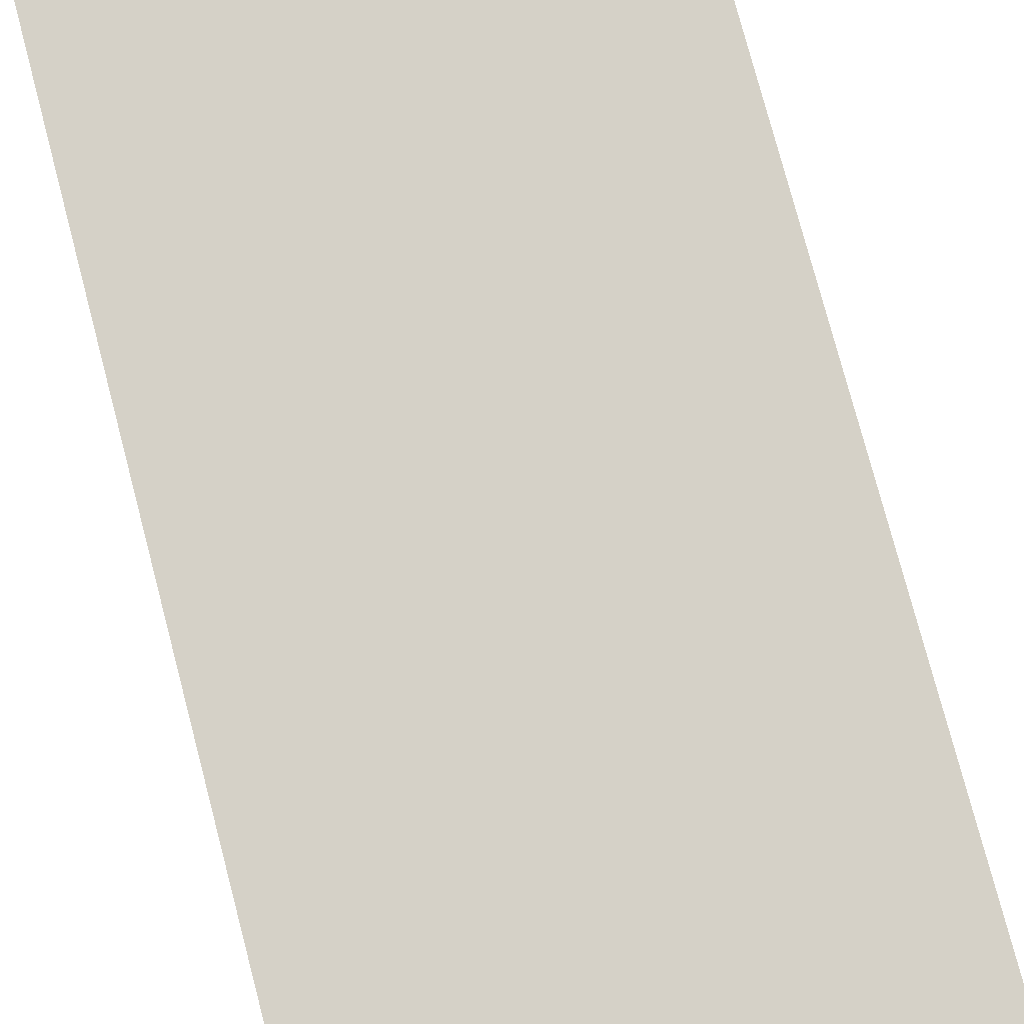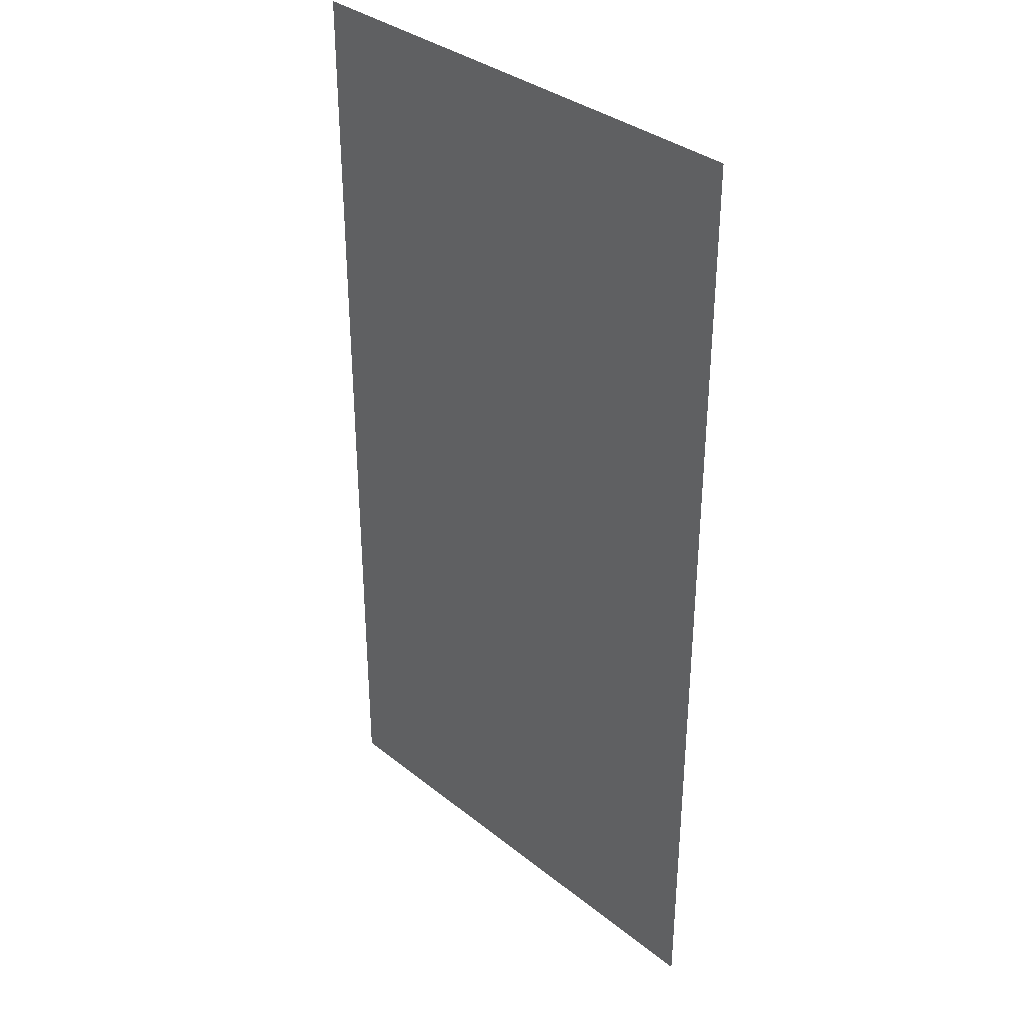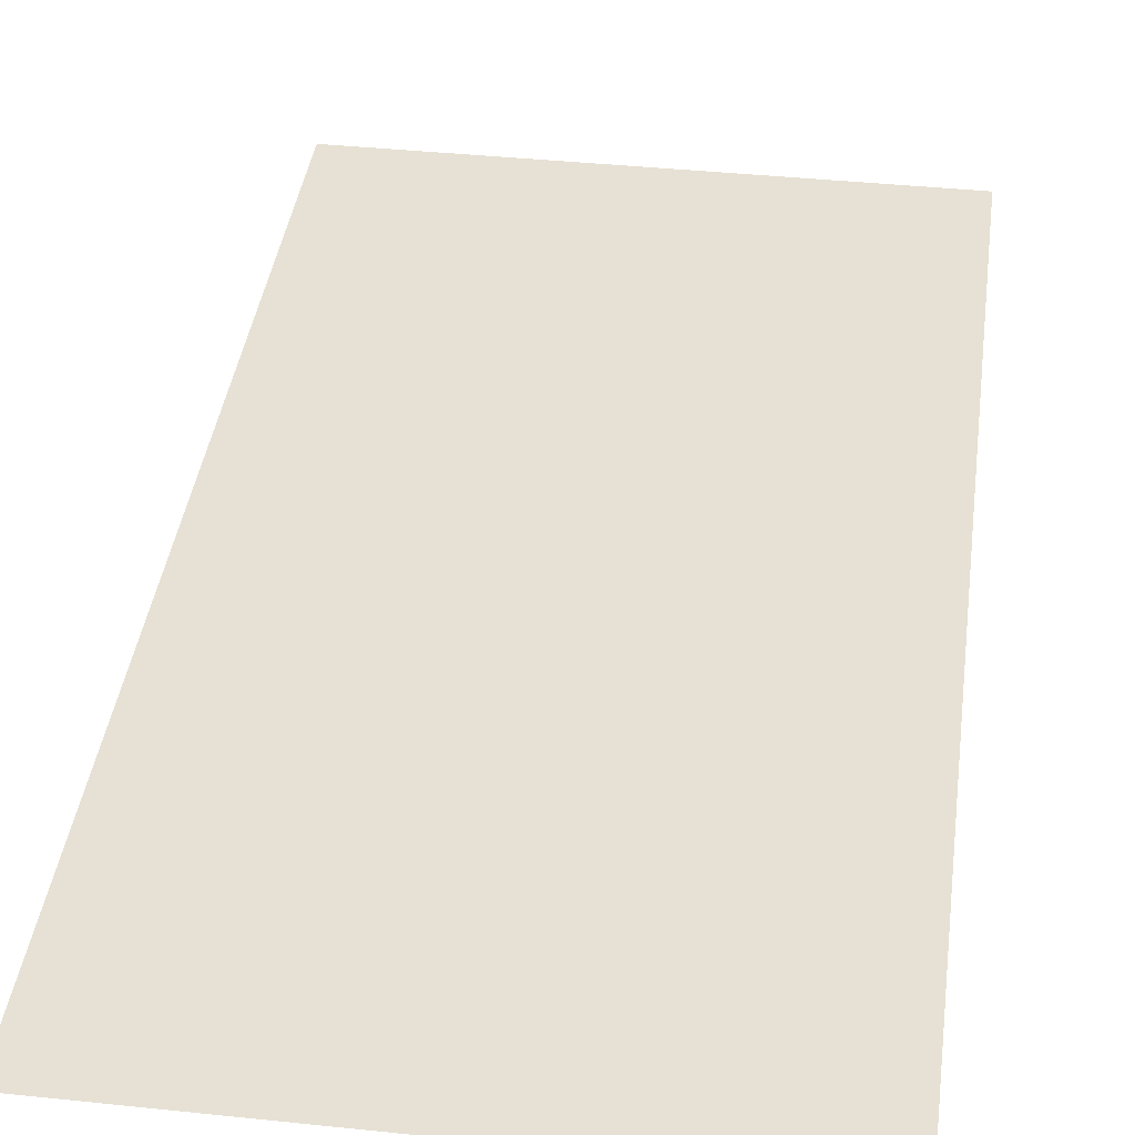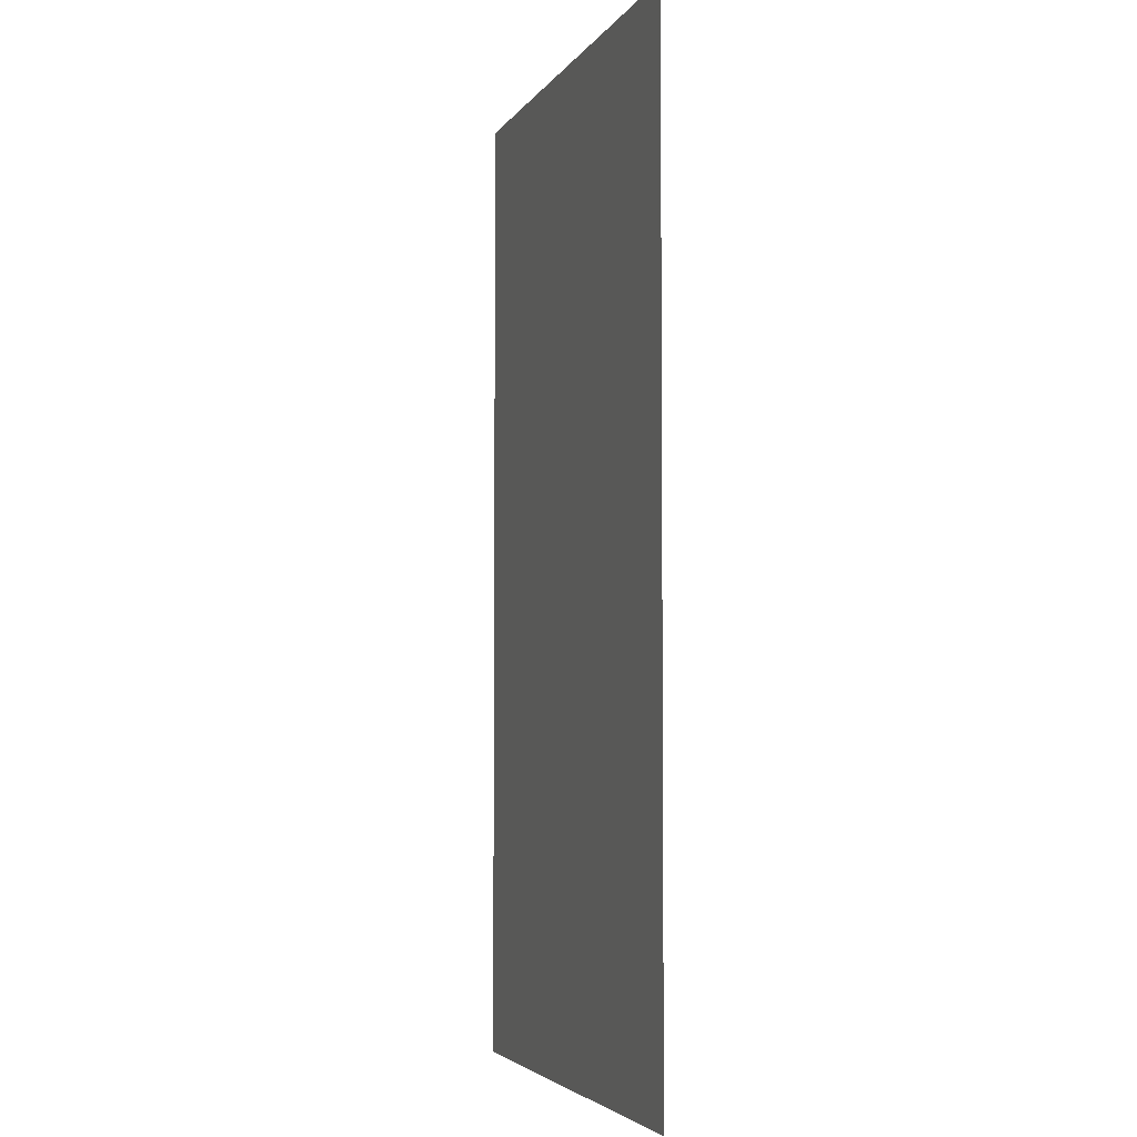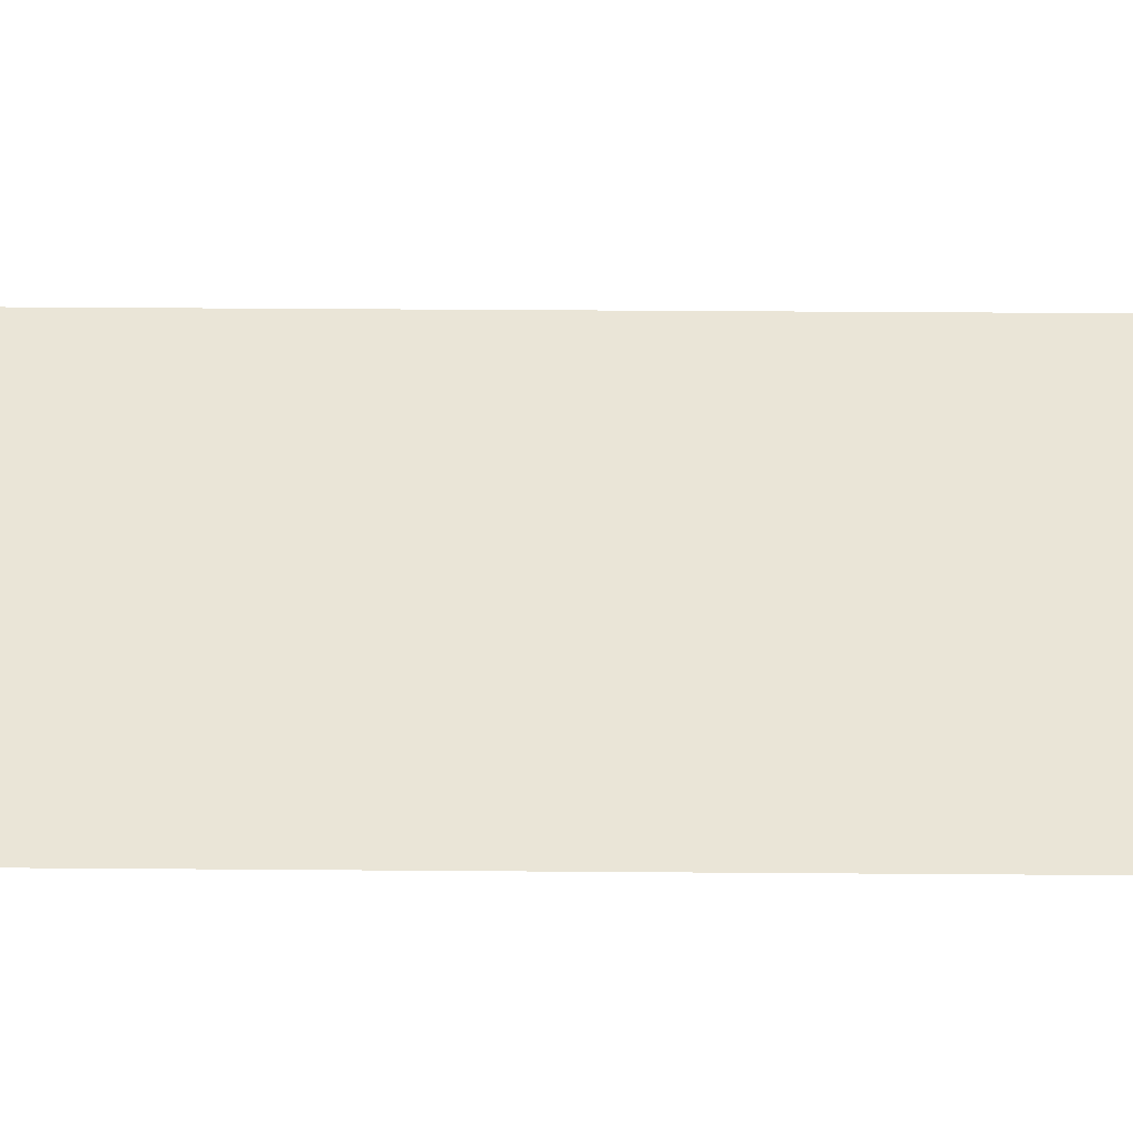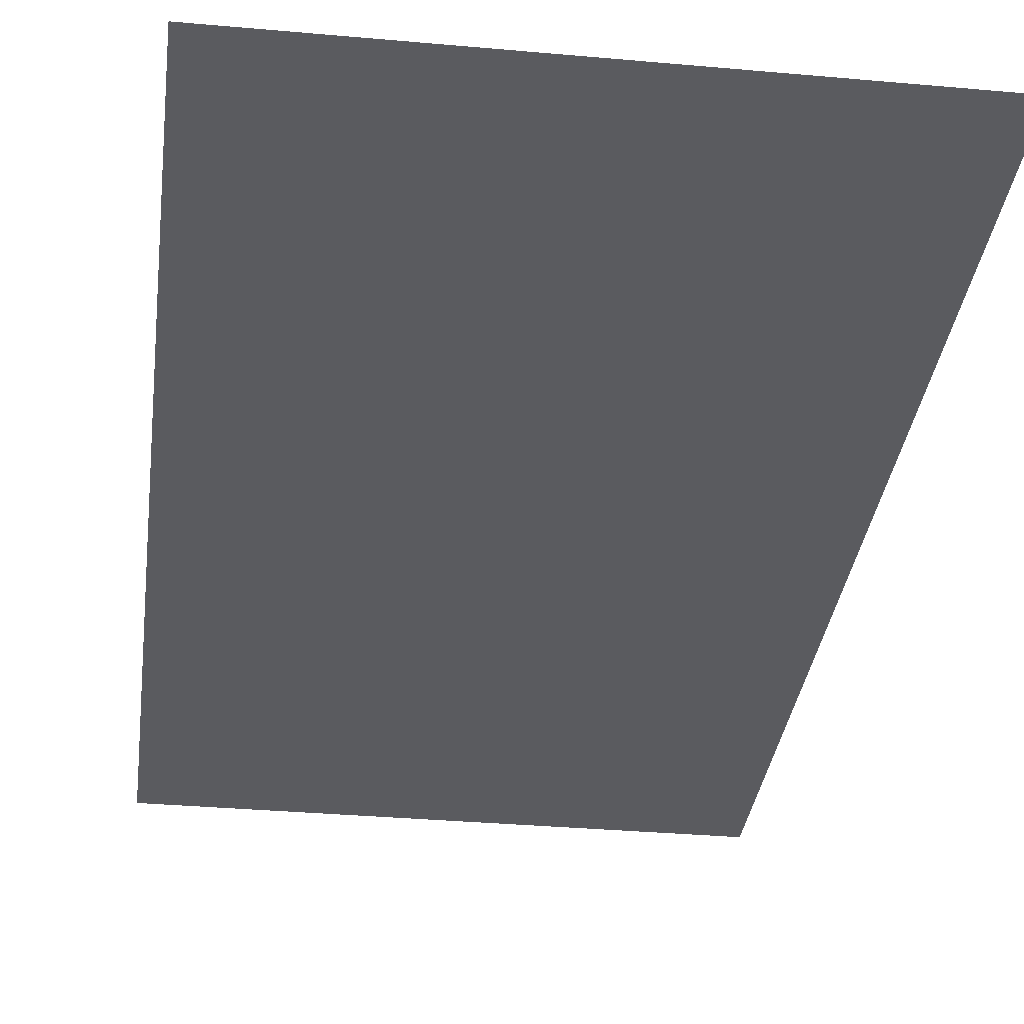
<metadata>
{"format":"obj","ext":"obj","renderer":"f3d","projection":"perspective","resolution":1024,"background":"white","views":[{"elev":78.7,"azim":165.2,"up":"+Y"},{"elev":34.8,"azim":46.6,"up":"+Z"},{"elev":39.1,"azim":-172.5,"up":"+Y"},{"elev":-4.2,"azim":-107.7,"up":"+Z"},{"elev":44.3,"azim":90.5,"up":"+Y"},{"elev":-33.0,"azim":172.9,"up":"+Y"}]}
</metadata>
<code>
g iceCaveIceFloor
v -7.801 -0.02802 14.69
v -7.801 -0.02802 -14.69
v 7.801 -0.02802 -14.69
v 7.801 -0.02802 14.69
g iceCaveIceFloor_0
f 3 2 1
f 4 3 1

</code>
